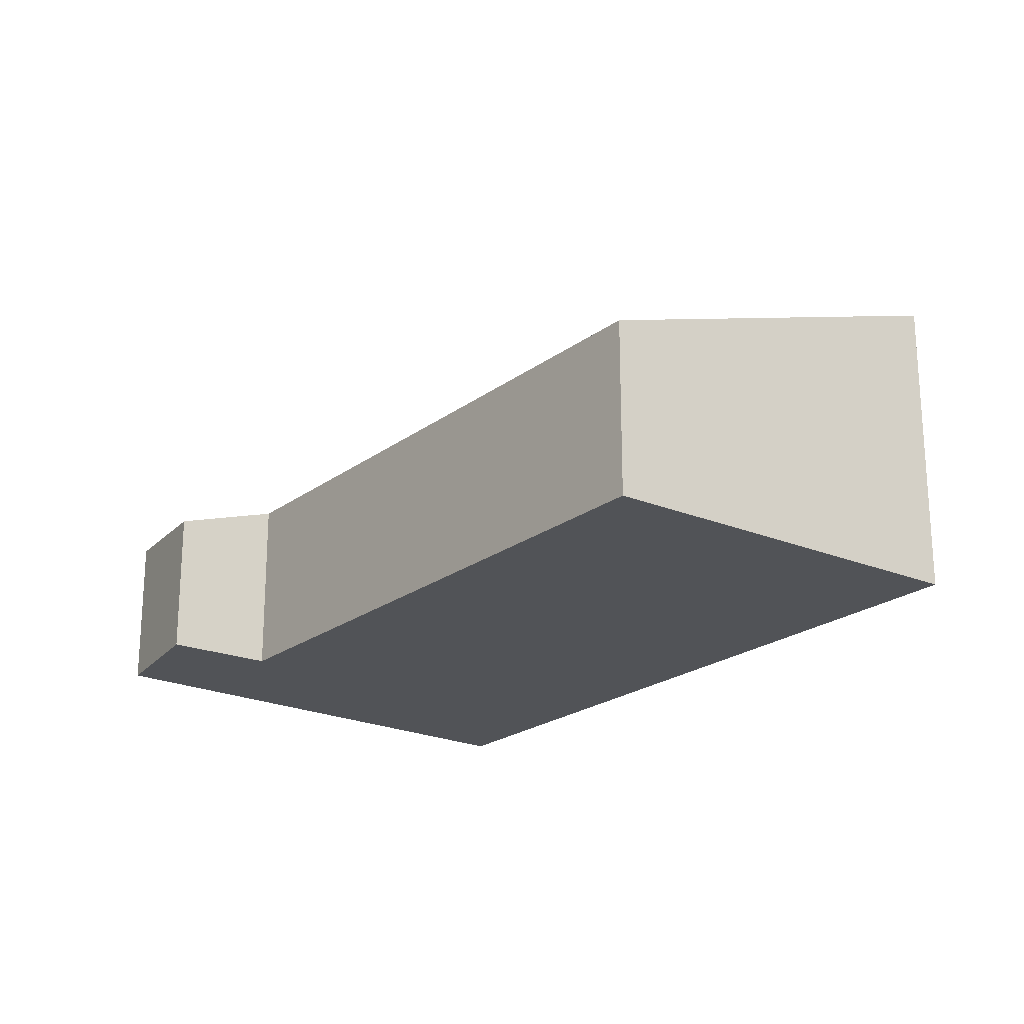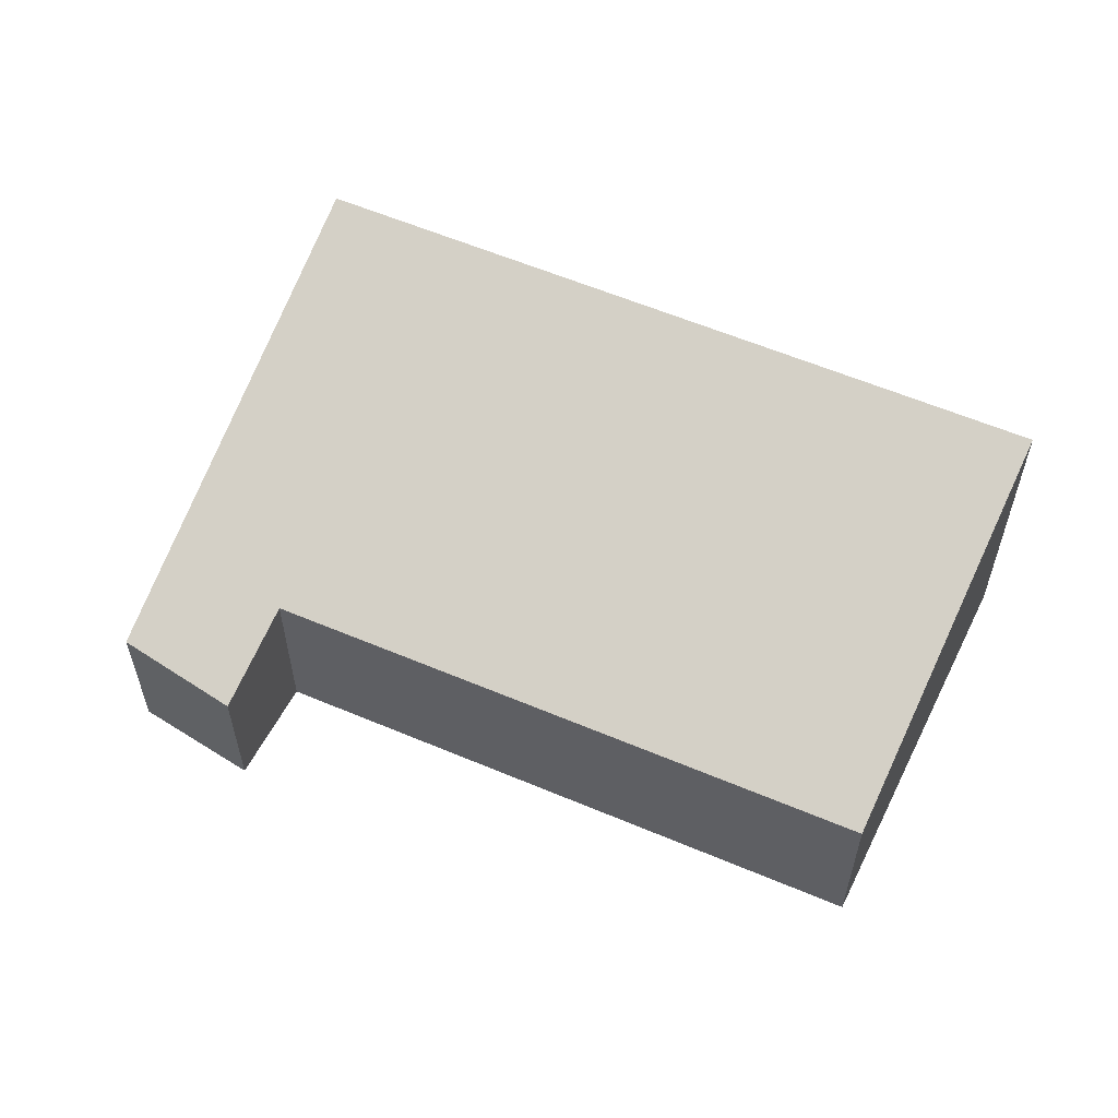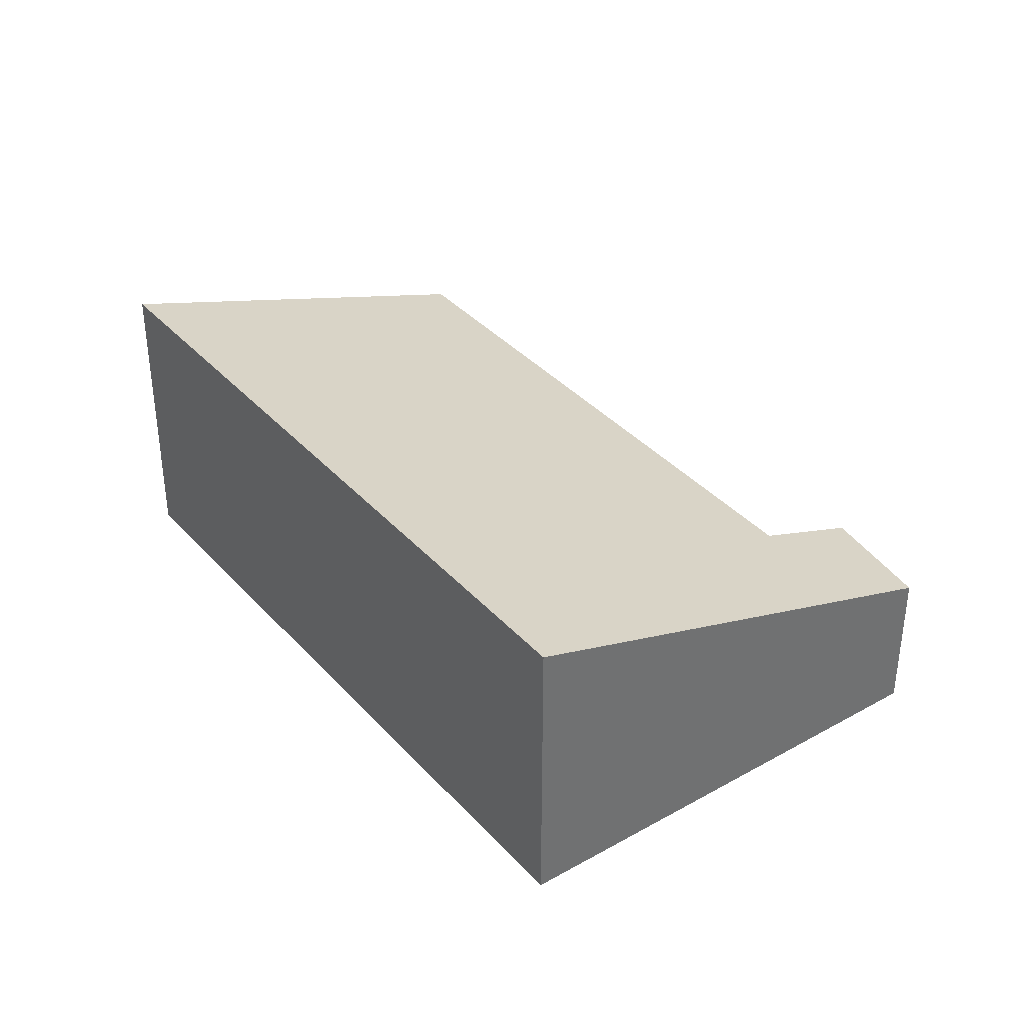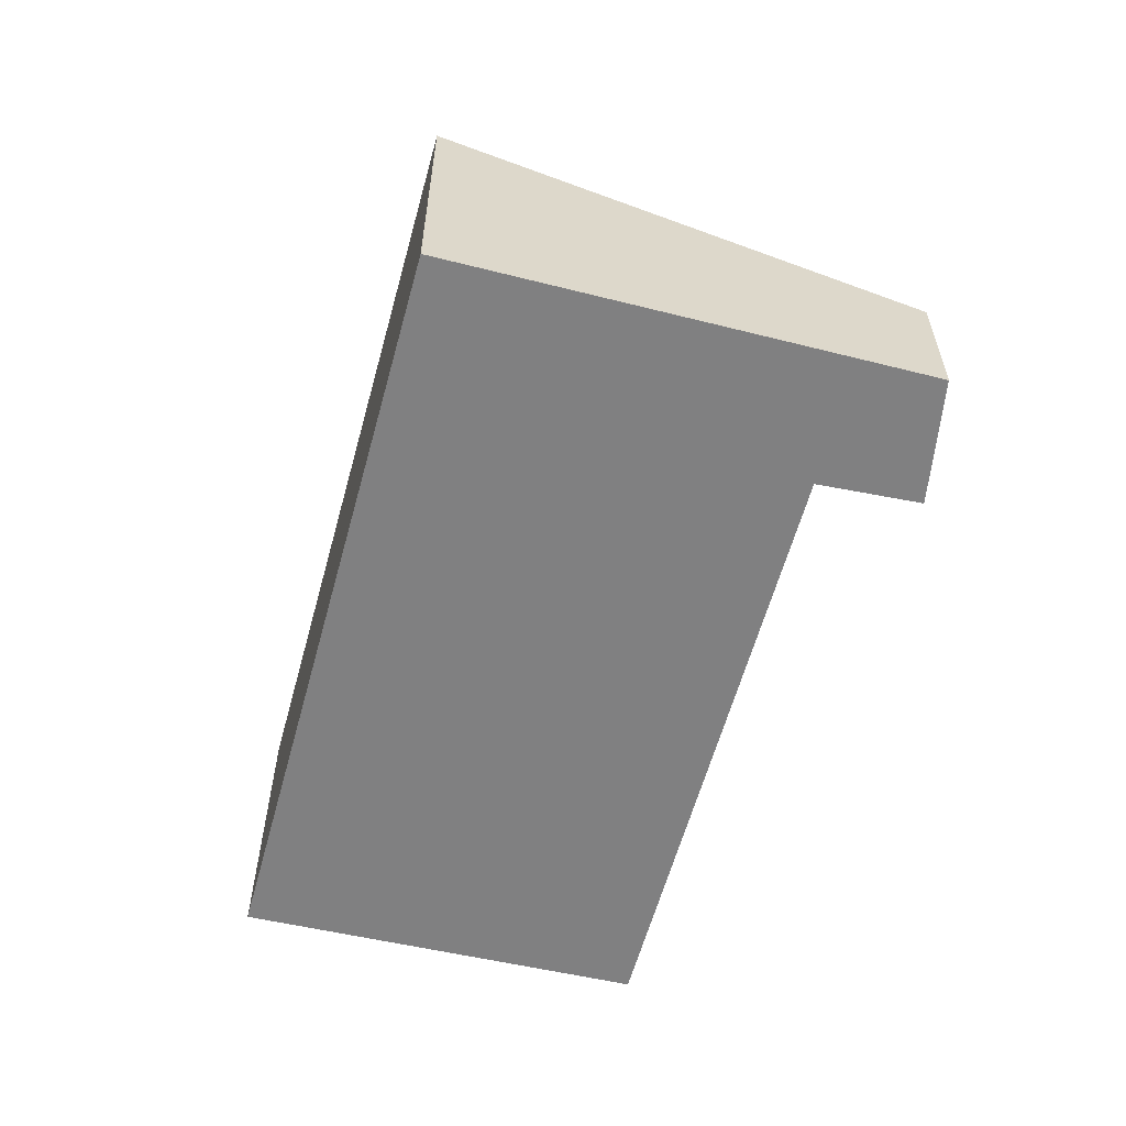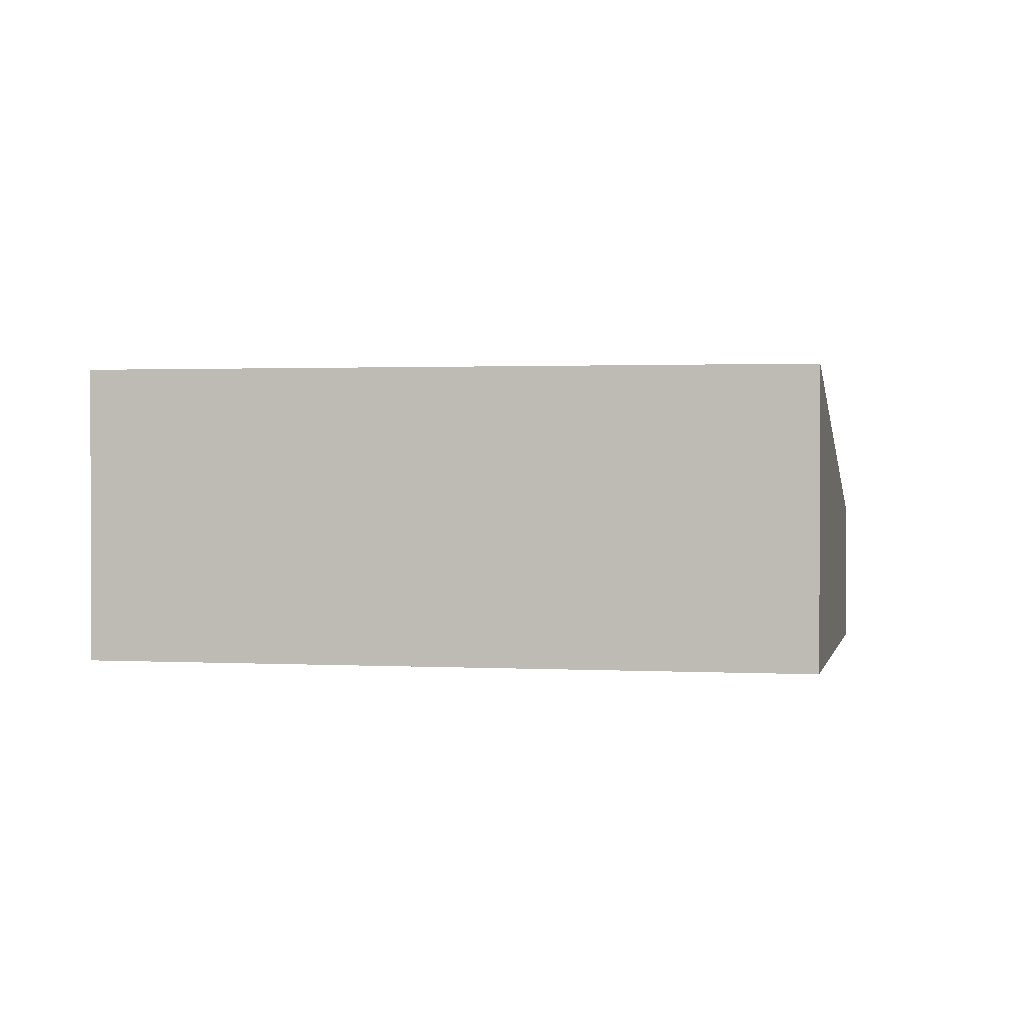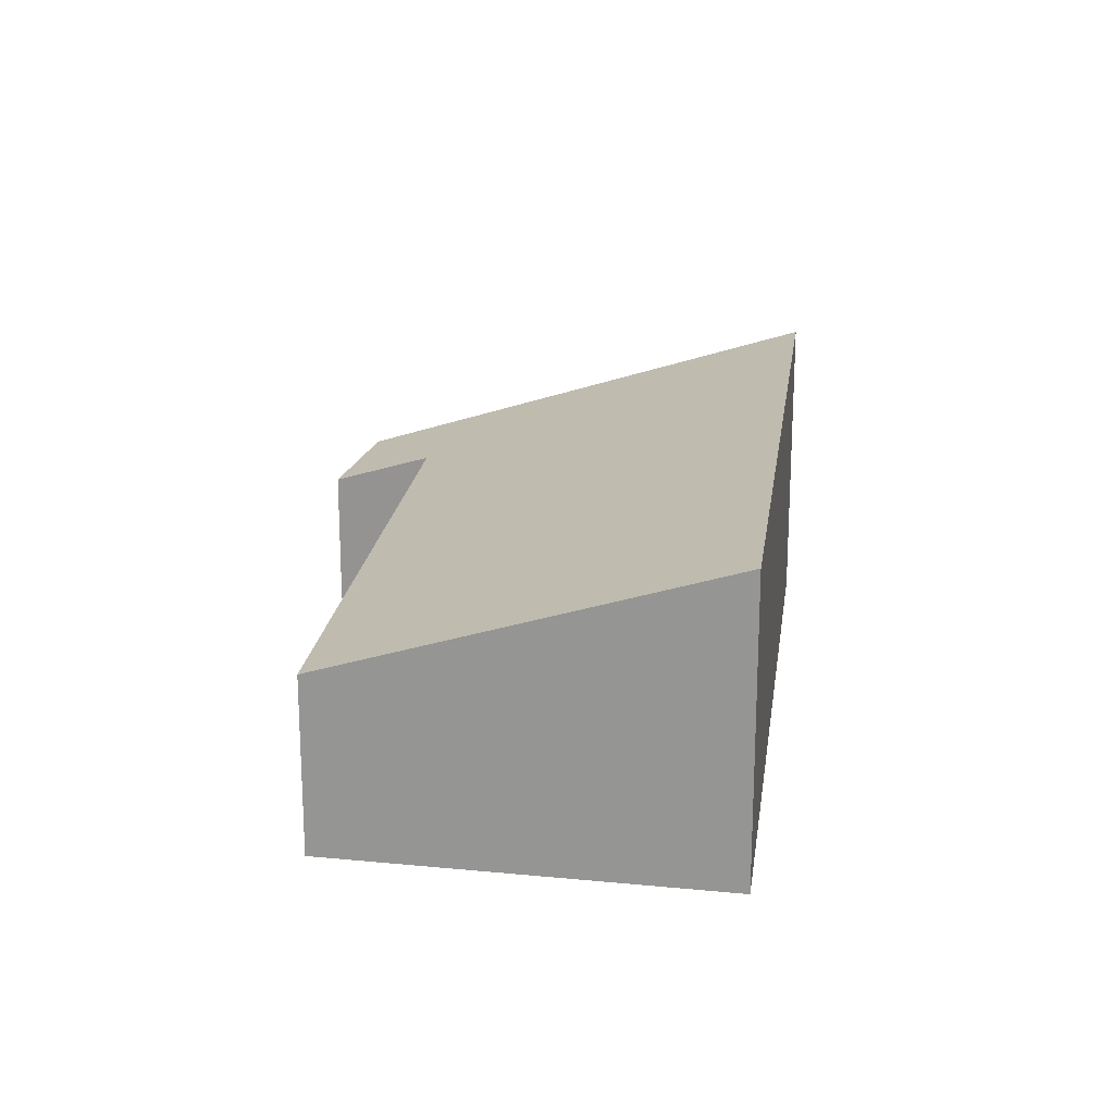
<metadata>
{"format":"obj","ext":"obj","renderer":"f3d","projection":"perspective","resolution":1024,"background":"white","views":[{"elev":-22.1,"azim":-0.5,"up":"+Y"},{"elev":59.0,"azim":-28.8,"up":"+Y"},{"elev":37.6,"azim":-179.0,"up":"+Y"},{"elev":-60.2,"azim":-157.7,"up":"+Y"},{"elev":1.4,"azim":138.7,"up":"+Y"},{"elev":20.6,"azim":45.3,"up":"+Y"}]}
</metadata>
<code>
v  3.337 2.608 -2.496
v  4.477 1.526 4.622
v  7.293 2.608 2.639
v  1.258 1.523 0.459
v  0.509 1.241 0.955
v  0 1.298 7.948e-17
v  7.293 -1.616e-16 2.639
v  4.477 -2.83e-16 4.622
v  1.258 -2.811e-17 0.459
v  0.509 -5.848e-17 0.955
v  3.337 1.528e-16 -2.496
v  0 0 0
g defaultobject
f 1 2 3
f 2 1 4
f 4 1 5
f 5 1 6
f 2 7 3
f 7 2 8
f 5 9 4
f 9 5 10
f 7 1 3
f 1 7 11
f 11 6 1
f 6 11 12
f 12 5 6
f 5 12 10
f 4 8 2
f 8 4 9
f 8 11 7
f 11 8 9
f 11 9 10
f 11 10 12

</code>
